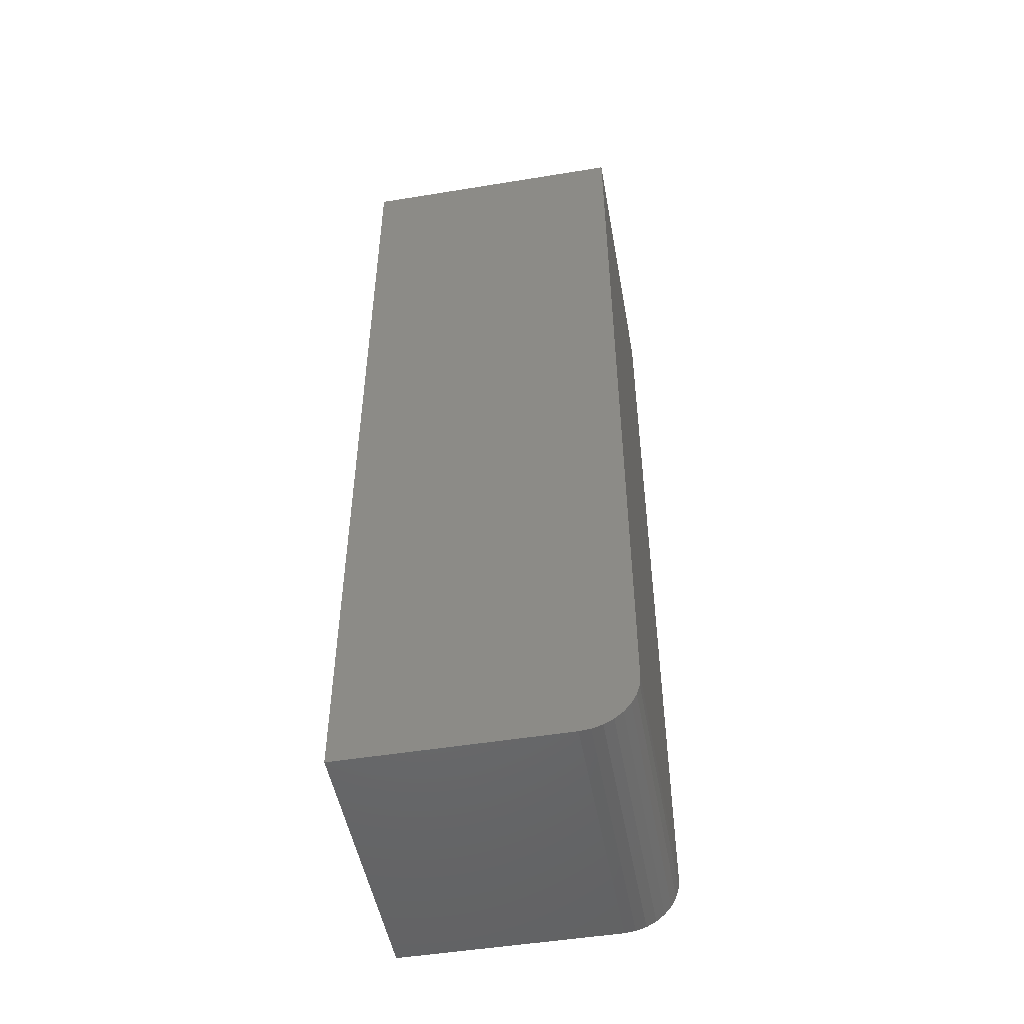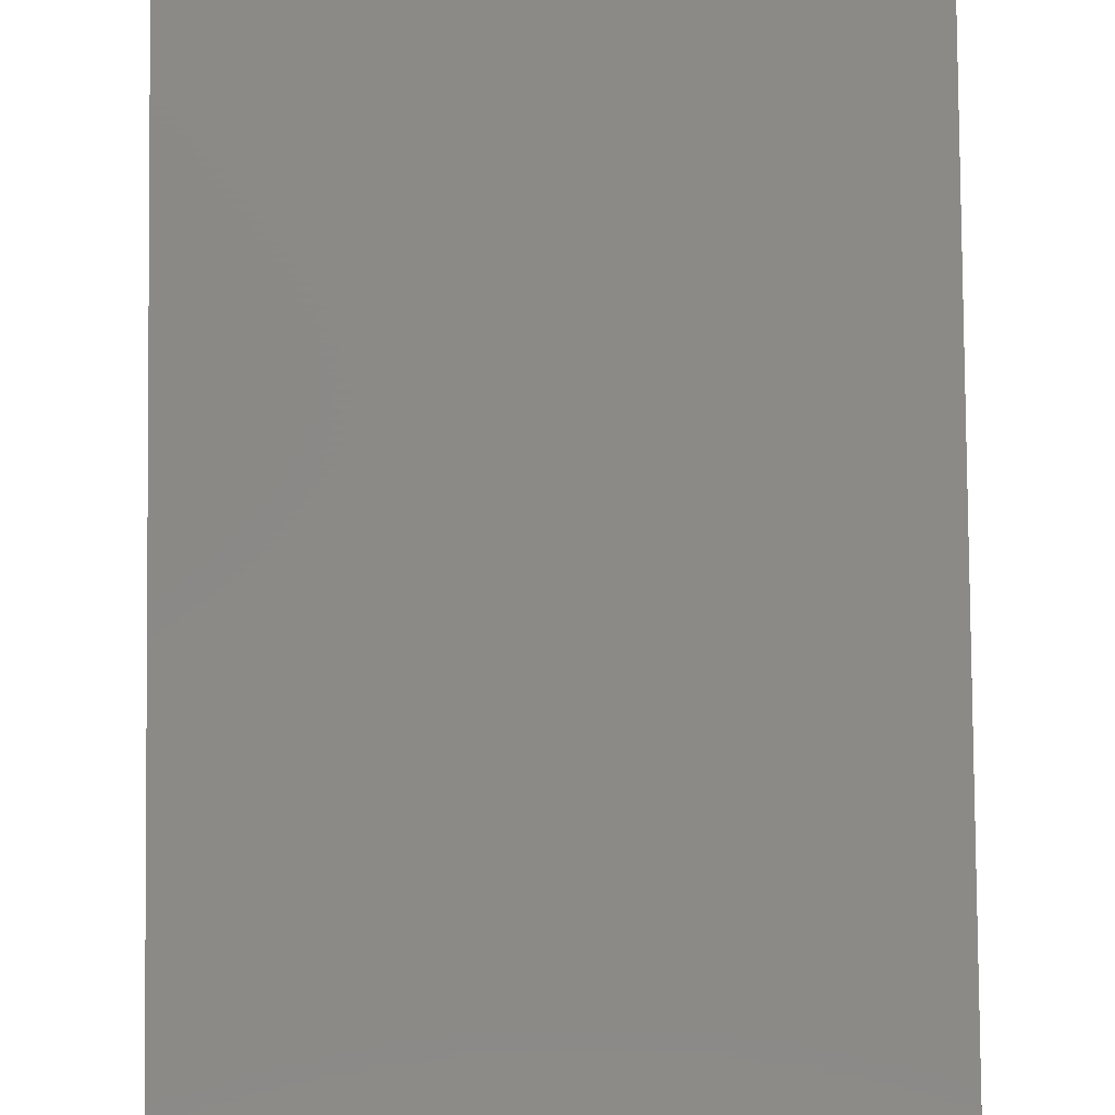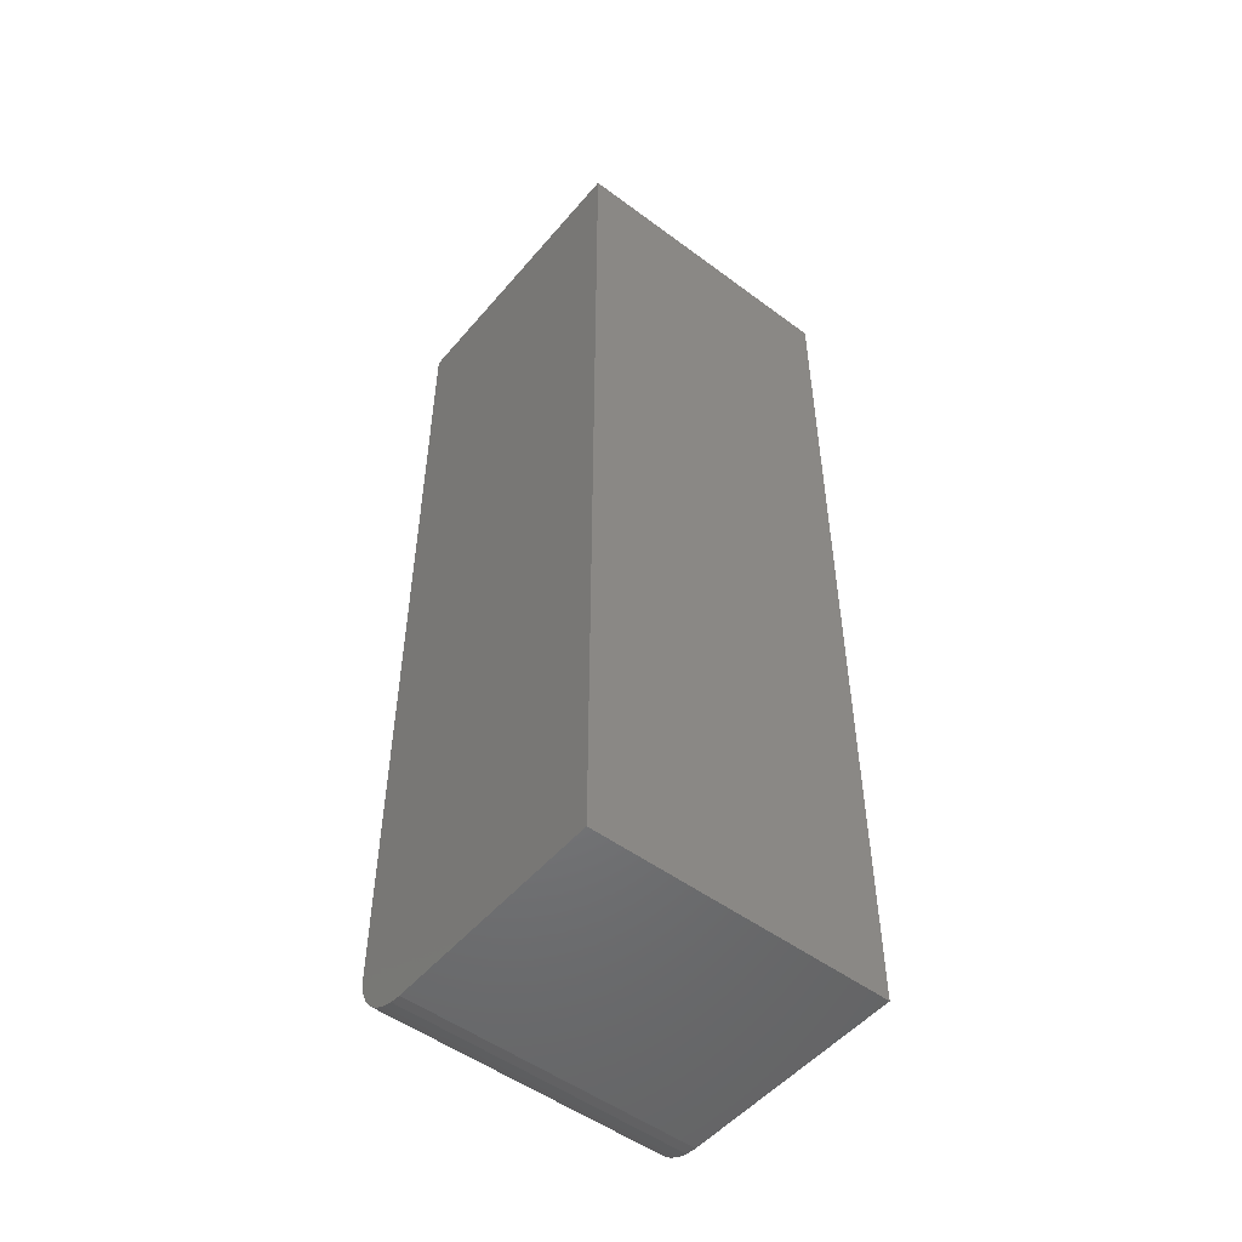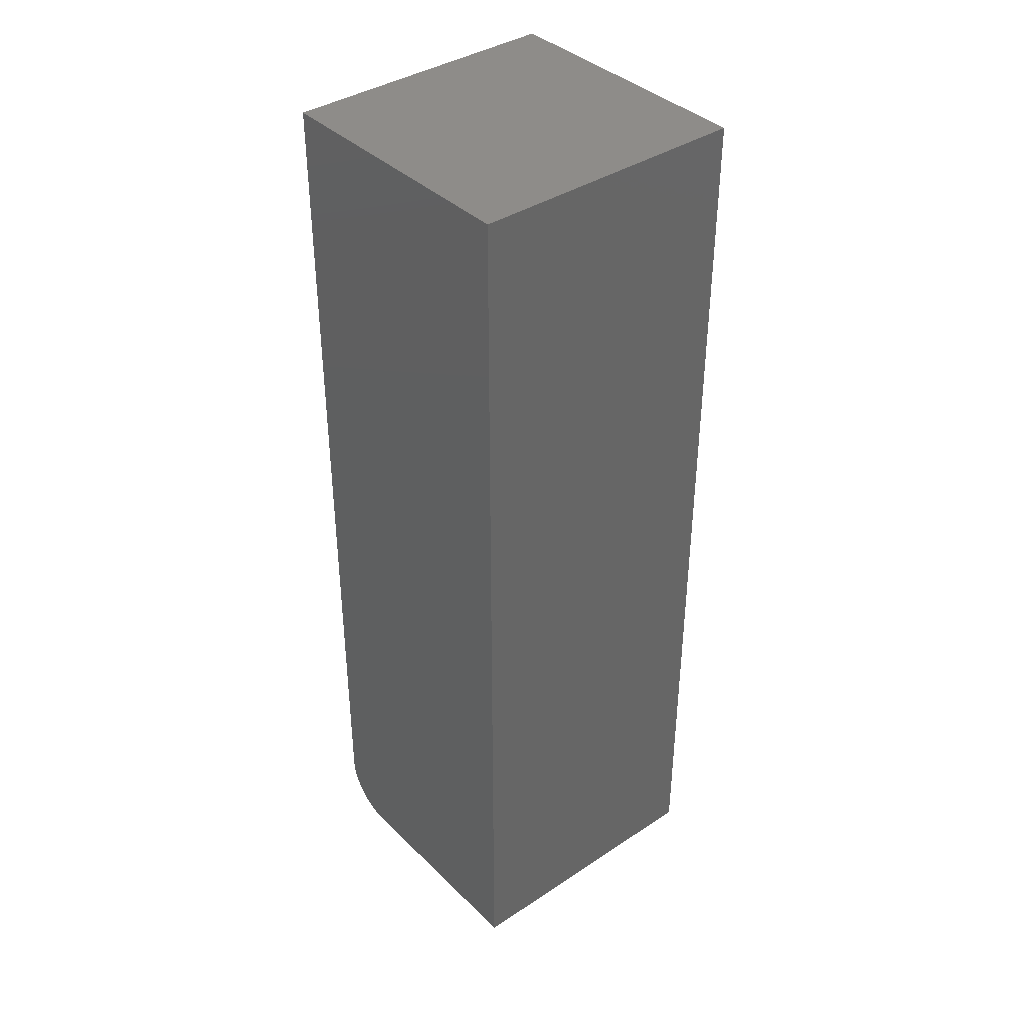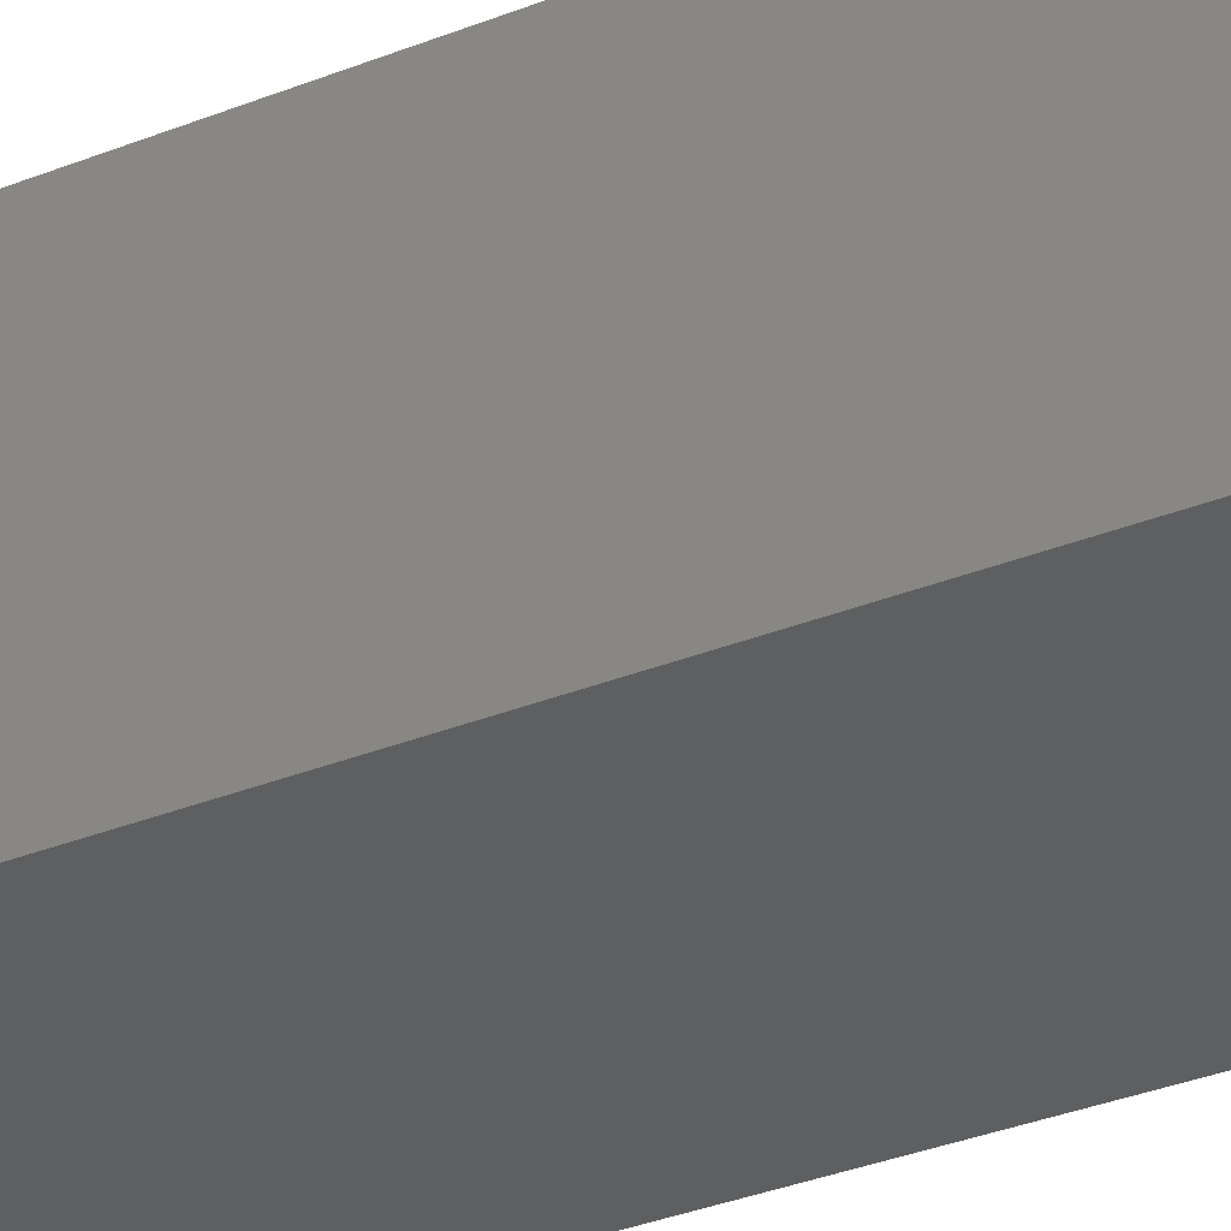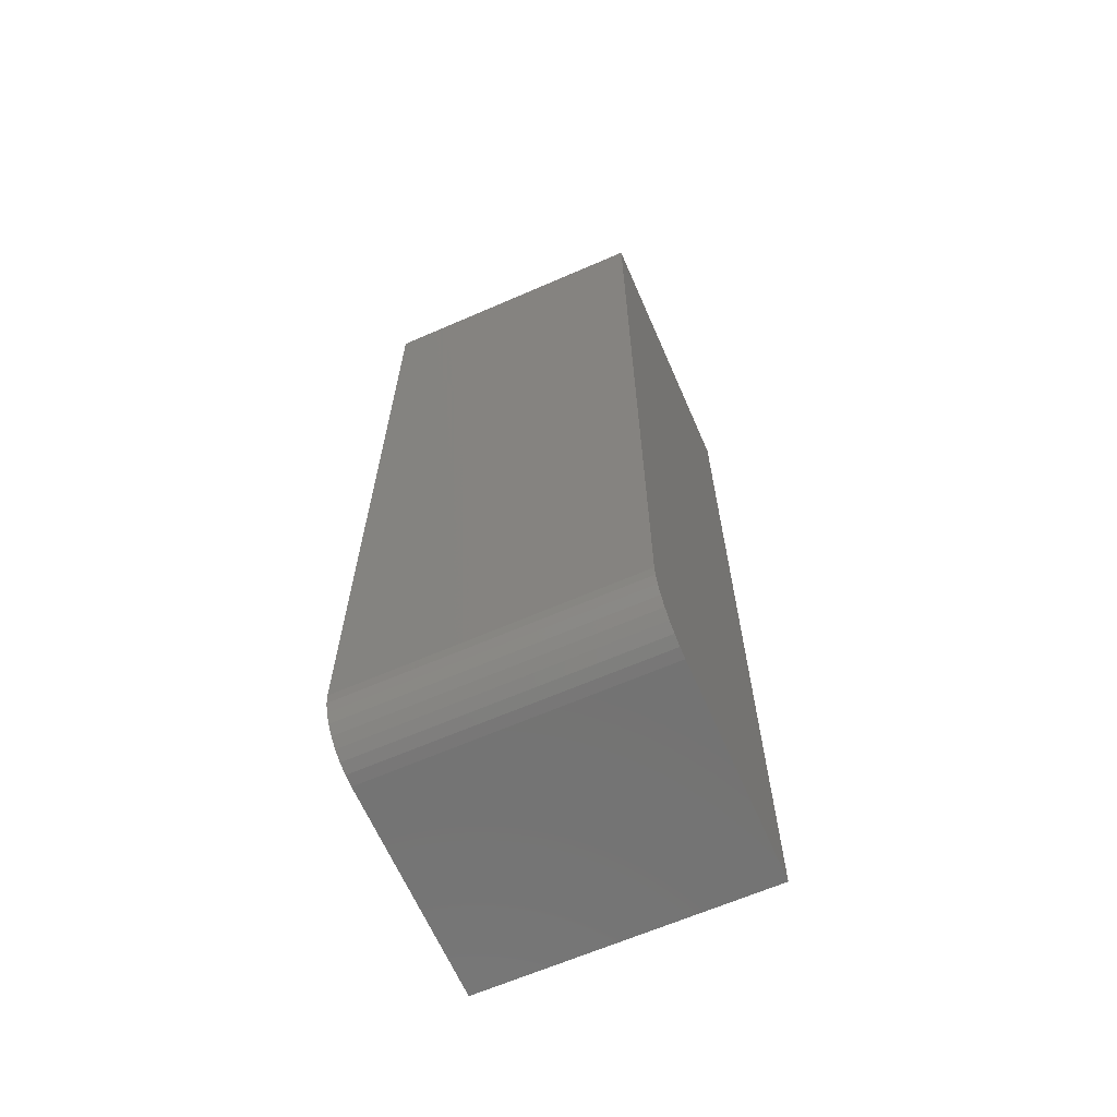
<metadata>
{"format":"stl","ext":"stl","renderer":"f3d","projection":"perspective","resolution":1024,"background":"white","views":[{"elev":-49.8,"azim":10.2,"up":"+Y"},{"elev":79.5,"azim":179.5,"up":"+Z"},{"elev":-51.3,"azim":-128.9,"up":"+Y"},{"elev":38.5,"azim":-129.7,"up":"+Y"},{"elev":-37.4,"azim":116.5,"up":"+Z"},{"elev":-65.2,"azim":113.6,"up":"+Y"}]}
</metadata>
<code>
# stl→obj: 24 verts, 44 faces
v 0.137 -0.7891 0.4766
v 0.1553 -0.7873 0.4766
v -0.2344 -0.7891 0.4766
v 0.2308 -0.6953 0.4766
v 0.2308 0.7891 0.4766
v -0.2344 0.7891 0.4766
v 0.1729 -0.7819 0.4766
v 0.1891 -0.7733 0.4766
v 0.2033 -0.7616 0.4766
v 0.215 -0.7474 0.4766
v 0.2236 -0.7312 0.4766
v 0.229 -0.7136 0.4766
v -0.2344 -0.7891 0
v 0.1553 -0.7873 0
v 0.137 -0.7891 0
v 0.2308 -0.6953 0
v 0.229 -0.7136 0
v 0.2236 -0.7312 0
v 0.215 -0.7474 0
v 0.2033 -0.7616 0
v 0.1891 -0.7733 0
v 0.1729 -0.7819 0
v -0.2344 0.7891 0
v 0.2308 0.7891 0
f 1 2 3
f 4 5 6
f 4 6 3
f 4 3 2
f 4 2 7
f 4 7 8
f 4 8 9
f 4 9 10
f 4 10 11
f 4 11 12
f 13 14 15
f 16 17 18
f 16 18 19
f 16 19 20
f 16 20 21
f 16 21 22
f 16 22 14
f 16 14 13
f 16 13 23
f 16 23 24
f 4 16 5
f 5 16 24
f 13 15 3
f 3 15 1
f 16 4 17
f 17 4 12
f 17 12 18
f 18 12 11
f 18 11 19
f 19 11 10
f 19 10 20
f 20 10 9
f 20 9 21
f 21 9 8
f 21 8 22
f 22 8 7
f 22 7 14
f 14 7 2
f 14 2 15
f 15 2 1
f 6 23 3
f 3 23 13
f 24 23 5
f 5 23 6

</code>
